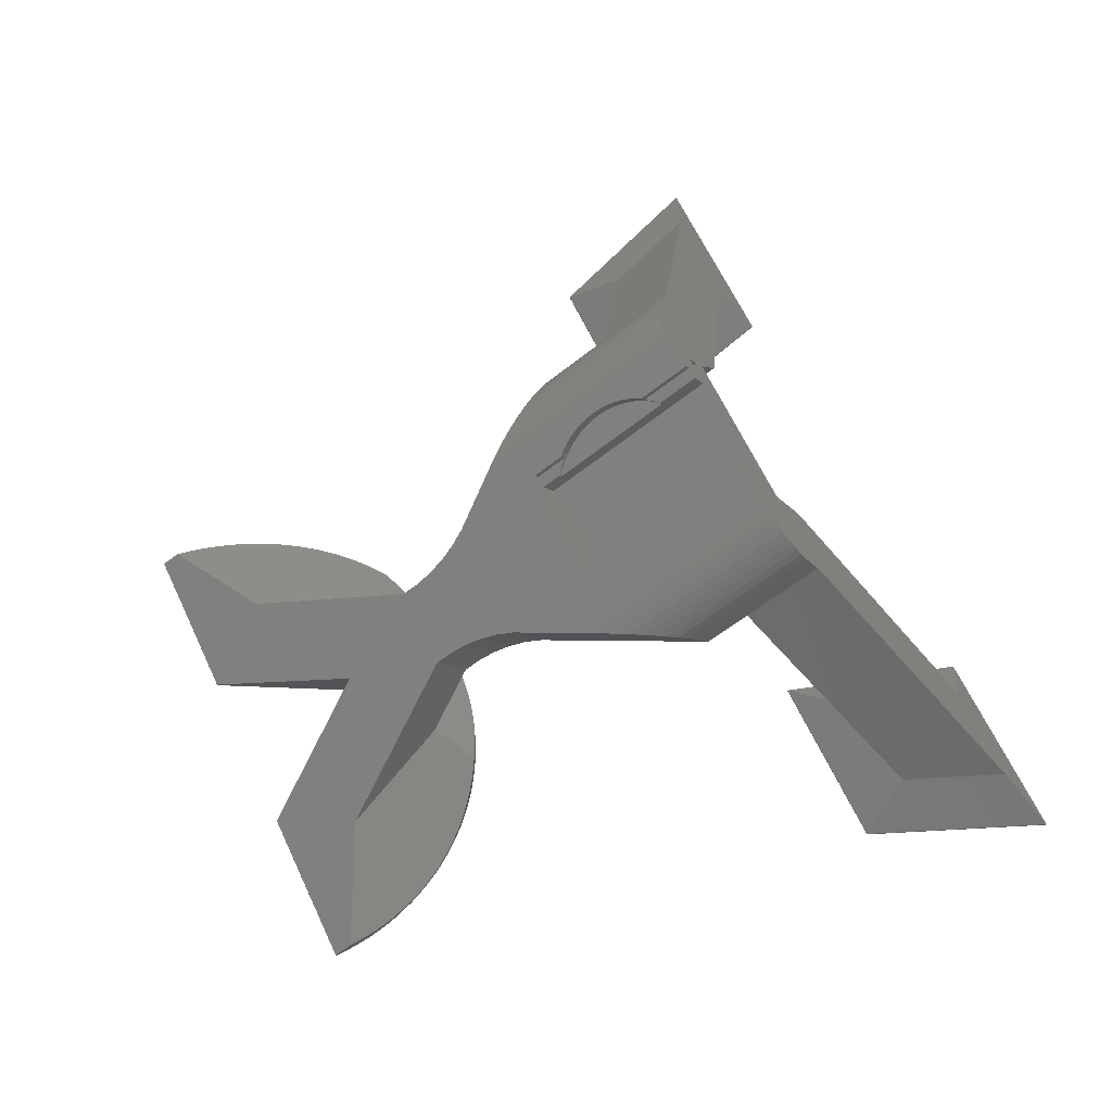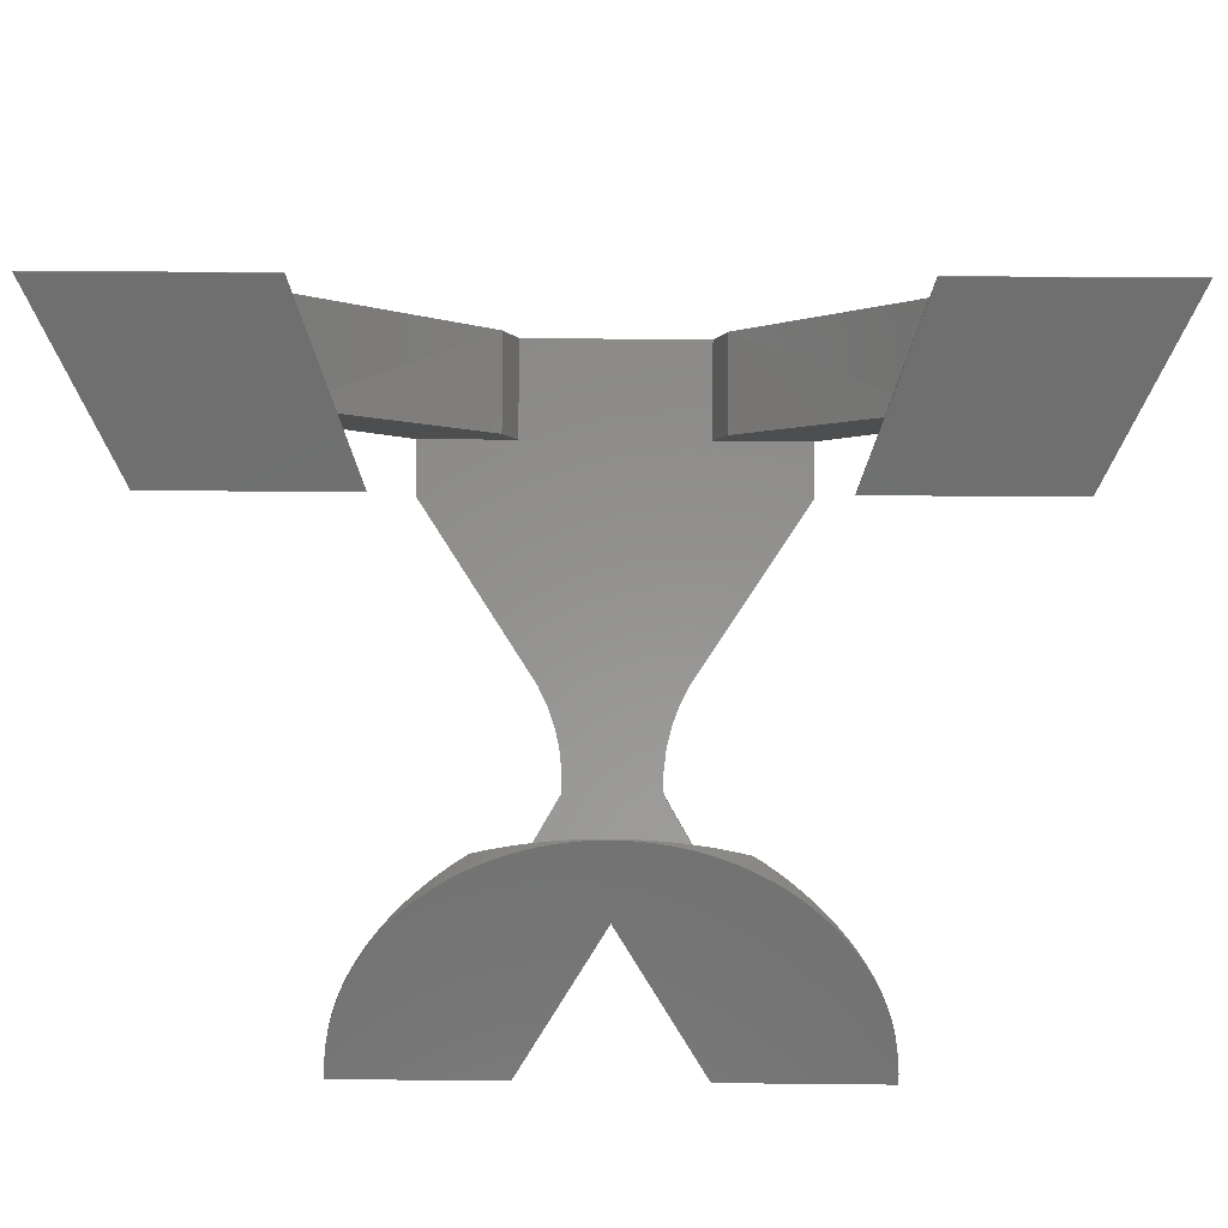
<metadata>
{"format":"stl","ext":"stl","renderer":"f3d","projection":"perspective","resolution":1024,"background":"white","views":[{"elev":65.1,"azim":64.7,"up":"+Z"},{"elev":28.2,"azim":-179.1,"up":"+Y"}]}
</metadata>
<code>
# stl→obj: 372 verts, 741 faces
v 44.7 61.53 33.18
v 44.7 62.35 36.58
v 44.7 60.25 35.33
v 44.7 62.61 36.15
v 44.7 80.88 44.76
v 44.7 75.57 43.91
v 44.7 79.6 46.91
v 44.7 75.31 44.34
v 56.7 79.6 46.91
v 56.7 75.57 43.91
v 56.7 75.31 44.34
v 56.7 62.35 36.58
v 56.7 61.53 33.18
v 56.7 60.25 35.33
v 56.7 62.61 36.15
v 56.7 80.88 44.76
v 58.2 63.22 38.04
v 58.2 60.25 35.33
v 58.2 59.84 36.01
v 58.2 63.63 37.35
v 43.2 74.03 43.57
v 43.2 79.19 47.59
v 43.2 73.62 44.26
v 43.2 79.6 46.91
v 43.38 74.22 43.69
v 44.05 74.83 44.05
v 43.2 63.63 37.35
v 43.2 60.25 35.33
v 43.38 63.44 37.23
v 44.05 62.83 36.87
v 57.35 62.83 36.87
v 58.02 63.44 37.23
v 57.35 74.83 44.05
v 58.2 79.6 46.91
v 58.02 74.22 43.69
v 58.2 74.03 43.57
v 58.62 63.69 38.32
v 58.2 63.89 36.92
v 58.62 64.36 37.2
v 59.14 64.4 38.74
v 59.14 65.07 37.63
v 59.57 65.15 39.19
v 59.57 65.82 38.08
v 59.91 65.94 39.66
v 59.91 66.61 38.55
v 60.15 66.75 40.15
v 60.15 67.42 39.03
v 60.3 67.58 40.65
v 60.3 68.25 39.53
v 60.35 68.42 41.15
v 60.35 69.09 40.03
v 60.3 69.26 41.65
v 60.3 69.92 40.53
v 60.15 70.09 42.15
v 60.15 70.75 41.03
v 59.91 70.9 42.63
v 59.91 71.57 41.52
v 59.57 71.68 43.1
v 59.57 72.35 41.99
v 59.14 72.44 43.55
v 59.14 73.1 42.44
v 58.62 73.15 43.98
v 58.62 73.82 42.86
v 58.2 73.62 44.26
v 58.2 74.28 43.14
v 58.2 79.19 47.59
v 42.78 73.82 42.86
v 42.78 73.15 43.98
v 43.2 74.28 43.14
v 42.26 73.1 42.44
v 42.26 72.44 43.55
v 41.83 72.35 41.99
v 41.83 71.68 43.1
v 41.49 71.57 41.52
v 41.49 70.9 42.63
v 41.25 70.75 41.03
v 41.25 70.09 42.15
v 41.1 69.92 40.53
v 41.1 69.26 41.65
v 41.05 69.09 40.03
v 41.05 68.42 41.15
v 41.1 68.25 39.53
v 41.1 67.58 40.65
v 41.25 67.42 39.03
v 41.25 66.75 40.15
v 41.49 66.61 38.55
v 41.49 65.94 39.66
v 41.83 65.82 38.08
v 41.83 65.15 39.19
v 42.26 65.07 37.63
v 42.26 64.4 38.74
v 42.78 64.36 37.2
v 42.78 63.69 38.32
v 43.2 63.22 38.04
v 43.2 63.89 36.92
v 43.2 59.84 36.01
v 57.35 63.09 36.44
v 57.35 75.09 43.62
v 58.02 63.69 36.8
v 58.02 74.48 43.26
v 43.38 63.69 36.8
v 43.38 74.48 43.26
v 44.05 63.09 36.44
v 44.05 75.09 43.62
v 60.2 62.46 31.64
v 41.2 81.81 43.22
v 41.2 62.46 31.64
v 60.2 81.81 43.22
v 41.2 80.88 44.76
v 41.2 61.53 33.18
v 60.2 80.88 44.76
v 60.2 61.53 33.18
v 60.2 82.73 41.67
v 61.54 76.72 32.25
v 60.2 74.15 36.54
v 61.54 85.3 37.38
v 39.86 76.72 32.25
v 41.2 82.73 41.67
v 41.2 74.15 36.54
v 39.86 85.3 37.38
v 93.09 81.19 9.84
v 78.31 101.7 9.84
v 72.24 81.19 9.84
v 101.4 101.7 9.84
v 72.24 81.19 10.04
v 78.31 101.7 10.04
v 93.09 81.19 10.04
v 50.7 35.44 10.04
v 50.7 33.48 15.04
v 50.7 31.19 18.86
v 40.78 16.44 10.04
v 60.62 16.44 10.04
v 60.62 16.44 9.84
v 50.7 35.44 9.84
v 40.78 16.44 9.84
v 22.19 16.44 10.04
v 22.19 16.44 9.84
v 45.7 40.92 24.69
v 41.51 38.23 15.04
v 34.85 24.8 15.04
v 45.7 44.46 18.77
v 59.89 38.23 15.04
v 55.7 40.92 24.69
v 66.55 24.8 15.04
v 55.7 44.46 18.77
v 79.74 87.02 15.04
v 83.2 98.67 15.04
v 101.4 101.7 10.04
v 21.66 87.02 15.04
v 23.09 101.7 10.04
v 18.21 98.67 15.04
v 29.16 81.19 10.04
v 8.313 81.19 9.84
v 23.09 101.7 9.84
v 0 101.7 9.84
v 29.16 81.19 9.84
v 8.313 81.19 10.04
v 58.13 53.55 24.21
v 59.34 51.59 31.07
v 58.13 50.01 30.13
v 59.34 55.13 25.15
v 57.15 51.86 23.19
v 57.15 48.31 29.11
v 56.41 50.08 22.13
v 56.41 46.53 28.05
v 55.91 48.23 21.02
v 55.91 44.69 26.95
v 55.68 46.35 19.9
v 55.68 42.81 25.82
v 45.73 42.81 25.82
v 45.73 46.35 19.9
v 45.49 44.69 26.95
v 45.49 48.23 21.02
v 45 46.53 28.05
v 45 50.08 22.13
v 44.25 48.31 29.11
v 44.25 51.86 23.19
v 43.27 50.01 30.13
v 43.27 53.55 24.21
v 38.7 55.99 33.71
v 42.06 55.13 25.15
v 31.2 69.35 33.66
v 37.77 57.23 34.39
v 36.85 58.52 34.96
v 35.97 59.83 35.41
v 35.12 61.14 35.73
v 34.33 62.43 35.93
v 33.61 63.68 35.99
v 32.96 64.87 35.92
v 32.4 65.98 35.72
v 31.94 67 35.38
v 31.58 67.91 34.92
v 31.34 68.7 34.35
v 62.7 55.99 33.71
v 70.2 69.35 33.66
v 63.63 57.23 34.39
v 64.55 58.52 34.96
v 65.44 59.83 35.41
v 66.28 61.14 35.73
v 67.07 62.43 35.93
v 67.8 63.68 35.99
v 68.44 64.87 35.92
v 69 65.98 35.72
v 69.46 67 35.38
v 69.82 67.91 34.92
v 70.07 68.7 34.35
v 22.23 17.84 9.84
v 22.33 19.24 9.84
v 22.5 20.62 9.84
v 22.74 22 9.84
v 23.05 23.37 9.84
v 23.42 24.72 9.84
v 23.86 26.04 9.84
v 24.36 27.35 9.84
v 24.93 28.63 9.84
v 25.56 29.88 9.84
v 26.25 31.1 9.84
v 27 32.28 9.84
v 27.8 33.42 9.84
v 28.66 34.53 9.84
v 29.58 35.59 9.84
v 30.54 36.6 9.84
v 31.56 37.56 9.84
v 32.62 38.48 9.84
v 33.72 39.34 9.84
v 34.86 40.14 9.84
v 36.05 40.89 9.84
v 37.26 41.58 9.84
v 38.51 42.21 9.84
v 39.79 42.78 9.84
v 41.1 43.28 9.84
v 42.43 43.72 9.84
v 43.77 44.09 9.84
v 45.14 44.4 9.84
v 46.52 44.64 9.84
v 47.55 44.77 9.84
v 47.91 44.81 9.84
v 49.3 44.91 9.84
v 50.7 44.95 9.84
v 52.1 44.91 9.84
v 53.5 44.81 9.84
v 54.88 44.64 9.84
v 56.26 44.4 9.84
v 57.63 44.09 9.84
v 58.98 43.72 9.84
v 60.31 43.28 9.84
v 61.61 42.78 9.84
v 79.21 16.44 9.84
v 62.89 42.21 9.84
v 64.14 41.58 9.84
v 65.36 40.89 9.84
v 66.54 40.14 9.84
v 67.68 39.34 9.84
v 68.79 38.48 9.84
v 69.85 37.56 9.84
v 70.86 36.6 9.84
v 71.82 35.59 9.84
v 72.74 34.53 9.84
v 73.6 33.42 9.84
v 74.41 32.28 9.84
v 75.15 31.1 9.84
v 75.84 29.88 9.84
v 76.47 28.63 9.84
v 77.04 27.35 9.84
v 77.54 26.04 9.84
v 77.98 24.72 9.84
v 78.36 23.37 9.84
v 78.66 22 9.84
v 78.9 20.62 9.84
v 79.07 19.24 9.84
v 79.18 17.84 9.84
v 79.21 16.44 10.04
v 79.18 17.84 10.88
v 79.13 18.49 11.26
v 79.07 19.24 11.14
v 78.9 20.62 10.93
v 78.66 22 10.75
v 78.36 23.37 10.61
v 77.98 24.72 10.49
v 77.54 26.04 10.4
v 77.04 27.35 10.34
v 76.47 28.63 10.32
v 75.84 29.88 10.32
v 75.15 31.1 10.36
v 74.41 32.28 10.42
v 73.6 33.42 10.52
v 72.74 34.53 10.64
v 71.82 35.59 10.8
v 70.86 36.6 10.98
v 69.85 37.56 11.2
v 68.79 38.48 11.44
v 67.68 39.34 11.71
v 66.54 40.14 12.01
v 65.36 40.89 12.33
v 64.14 41.58 12.54
v 64.33 41.48 12.63
v 62.89 42.21 12.08
v 61.61 42.78 11.65
v 60.31 43.28 11.28
v 58.98 43.72 10.95
v 57.63 44.09 10.68
v 56.26 44.4 10.45
v 54.88 44.64 10.27
v 52.1 44.91 10.07
v 53.5 44.81 10.14
v 50.7 44.95 10.04
v 22.27 18.49 11.26
v 22.23 17.84 10.88
v 22.33 19.24 11.14
v 22.5 20.62 10.93
v 22.74 22 10.75
v 23.05 23.37 10.61
v 23.42 24.72 10.49
v 23.86 26.04 10.4
v 24.36 27.35 10.34
v 24.93 28.63 10.32
v 25.56 29.88 10.32
v 26.25 31.1 10.36
v 27 32.28 10.42
v 27.8 33.42 10.52
v 28.66 34.53 10.64
v 29.58 35.59 10.8
v 30.54 36.6 10.98
v 31.56 37.56 11.2
v 32.62 38.48 11.44
v 33.72 39.34 11.71
v 34.86 40.14 12.01
v 36.05 40.89 12.33
v 37.26 41.58 12.54
v 37.07 41.48 12.63
v 38.51 42.21 12.08
v 39.79 42.78 11.65
v 41.1 43.28 11.28
v 42.43 43.72 10.95
v 43.77 44.09 10.68
v 45.14 44.4 10.45
v 46.52 44.64 10.27
v 47.91 44.81 10.14
v 49.3 44.91 10.07
v 31.2 74.15 36.54
v 11.39 87.02 15.04
v 70.2 74.15 36.54
v 38.7 79.19 47.59
v 37.77 79.22 47.54
v 36.85 79.31 47.4
v 35.97 79.45 47.15
v 35.12 79.65 46.82
v 34.33 79.91 46.39
v 33.61 80.21 45.89
v 32.96 80.55 45.31
v 32.4 80.94 44.67
v 31.94 81.35 43.97
v 31.58 81.8 43.24
v 31.34 82.26 42.46
v 31.2 82.73 41.67
v 62.7 79.19 47.59
v 69.82 81.8 43.24
v 70.07 82.26 42.46
v 63.63 79.22 47.54
v 69.46 81.35 43.97
v 64.55 79.31 47.4
v 65.44 79.45 47.15
v 68.44 80.55 45.31
v 69 80.94 44.67
v 70.2 82.73 41.67
v 67.8 80.21 45.89
v 66.28 79.65 46.82
v 67.07 79.91 46.39
v 90.01 87.02 15.04
v 94.74 98.67 15.04
v 6.661 98.67 15.04
v 0 101.7 10.04
f 1 2 3
f 2 1 4
f 4 1 5
f 4 5 6
f 6 5 7
f 7 8 6
f 9 10 11
f 12 13 14
f 13 12 15
f 13 15 16
f 16 15 10
f 16 10 9
f 17 18 19
f 18 17 20
f 21 22 23
f 22 21 24
f 25 24 21
f 24 25 7
f 7 25 26
f 7 26 8
f 3 27 28
f 27 3 29
f 29 3 30
f 30 3 2
f 18 12 14
f 12 18 31
f 31 18 32
f 32 18 20
f 33 9 11
f 9 33 34
f 34 33 35
f 34 35 36
f 37 20 17
f 20 37 38
f 38 37 39
f 40 39 37
f 39 40 41
f 42 41 40
f 41 42 43
f 44 43 42
f 43 44 45
f 46 45 44
f 45 46 47
f 48 47 46
f 47 48 49
f 50 49 48
f 49 50 51
f 52 51 50
f 51 52 53
f 54 53 52
f 53 54 55
f 56 55 54
f 55 56 57
f 58 57 56
f 57 58 59
f 60 59 58
f 59 60 61
f 62 61 60
f 61 62 63
f 64 63 62
f 63 64 36
f 63 36 65
f 66 36 64
f 36 66 34
f 67 23 68
f 23 67 21
f 21 67 69
f 70 68 71
f 68 70 67
f 72 71 73
f 71 72 70
f 74 73 75
f 73 74 72
f 76 75 77
f 75 76 74
f 78 77 79
f 77 78 76
f 80 79 81
f 79 80 78
f 82 81 83
f 81 82 80
f 84 83 85
f 83 84 82
f 86 85 87
f 85 86 84
f 88 87 89
f 87 88 86
f 90 89 91
f 89 90 88
f 92 91 93
f 91 92 90
f 27 93 94
f 93 27 95
f 93 95 92
f 28 94 96
f 94 28 27
f 97 10 15
f 10 97 98
f 98 97 99
f 98 99 100
f 100 99 38
f 100 38 65
f 65 38 39
f 65 39 63
f 63 39 41
f 63 41 61
f 61 41 43
f 61 43 59
f 59 43 45
f 59 45 57
f 57 45 47
f 57 47 55
f 55 47 49
f 55 49 53
f 53 49 51
f 35 65 36
f 65 35 100
f 33 100 35
f 100 33 98
f 11 98 33
f 98 11 10
f 31 15 12
f 15 31 97
f 32 97 31
f 97 32 99
f 20 99 32
f 99 20 38
f 82 78 80
f 78 82 84
f 78 84 76
f 76 84 86
f 76 86 74
f 74 86 88
f 74 88 72
f 72 88 90
f 72 90 70
f 70 90 92
f 70 92 67
f 67 92 95
f 67 95 69
f 69 95 101
f 69 101 102
f 102 101 103
f 102 103 104
f 104 103 4
f 104 4 6
f 101 27 29
f 27 101 95
f 103 29 30
f 29 103 101
f 4 30 2
f 30 4 103
f 104 8 26
f 8 104 6
f 102 26 25
f 26 102 104
f 69 25 21
f 25 69 102
f 105 106 107
f 106 105 108
f 107 109 110
f 109 107 106
f 111 105 112
f 105 111 108
f 96 3 28
f 3 96 14
f 14 96 18
f 18 96 19
f 110 105 107
f 105 110 112
f 13 1 3
f 13 3 14
f 111 13 16
f 13 111 112
f 5 110 109
f 110 5 1
f 113 114 115
f 114 113 116
f 117 118 119
f 118 117 120
f 121 122 123
f 122 121 124
f 122 125 123
f 125 122 126
f 125 121 123
f 121 125 127
f 128 129 130
f 128 130 131
f 128 132 130
f 128 133 132
f 133 128 134
f 134 131 135
f 131 134 128
f 136 135 137
f 135 136 131
f 138 139 140
f 139 138 141
f 142 143 144
f 143 142 145
f 146 126 125
f 126 146 147
f 148 122 124
f 122 148 126
f 149 150 151
f 150 149 152
f 153 154 155
f 154 153 156
f 150 156 152
f 156 150 154
f 157 156 153
f 156 157 152
f 158 159 160
f 159 158 161
f 162 160 163
f 160 162 158
f 164 163 165
f 163 164 162
f 166 165 167
f 165 166 164
f 168 167 169
f 167 168 166
f 145 169 143
f 169 145 168
f 170 141 138
f 141 170 171
f 172 171 170
f 171 172 173
f 174 173 172
f 173 174 175
f 176 175 174
f 175 176 177
f 178 177 176
f 177 178 179
f 180 179 178
f 179 180 181
f 181 180 182
f 182 180 183
f 182 183 184
f 182 184 185
f 182 185 186
f 182 186 187
f 182 187 188
f 182 188 189
f 182 189 190
f 182 190 191
f 182 191 192
f 182 192 193
f 161 194 159
f 194 161 195
f 194 195 196
f 196 195 197
f 197 195 198
f 198 195 199
f 199 195 200
f 200 195 201
f 201 195 202
f 202 195 203
f 203 195 204
f 204 195 205
f 205 195 206
f 135 207 137
f 207 135 208
f 208 135 209
f 209 135 210
f 210 135 211
f 211 135 212
f 212 135 213
f 213 135 214
f 214 135 215
f 215 135 216
f 216 135 217
f 217 135 218
f 218 135 219
f 219 135 220
f 220 135 221
f 221 135 222
f 222 135 223
f 223 135 224
f 224 135 225
f 225 135 226
f 226 135 227
f 227 135 228
f 228 135 229
f 229 135 230
f 230 135 231
f 231 135 134
f 231 134 232
f 232 134 233
f 233 134 234
f 234 134 235
f 235 134 236
f 236 134 237
f 237 134 238
f 238 134 239
f 239 134 133
f 239 133 240
f 240 133 241
f 241 133 242
f 242 133 243
f 243 133 244
f 244 133 245
f 245 133 246
f 246 133 247
f 247 133 248
f 247 248 249
f 249 248 250
f 250 248 251
f 251 248 252
f 252 248 253
f 253 248 254
f 254 248 255
f 255 248 256
f 256 248 257
f 257 248 258
f 258 248 259
f 259 248 260
f 260 248 261
f 261 248 262
f 262 248 263
f 263 248 264
f 264 248 265
f 265 248 266
f 266 248 267
f 267 248 268
f 268 248 269
f 269 248 270
f 270 248 271
f 271 272 248
f 272 271 273
f 270 273 271
f 273 270 274
f 274 270 275
f 270 276 275
f 276 270 269
f 268 276 269
f 276 268 277
f 267 277 268
f 277 267 278
f 267 279 278
f 279 267 266
f 266 280 279
f 280 266 265
f 264 280 265
f 280 264 281
f 263 281 264
f 281 263 282
f 262 282 263
f 282 262 283
f 261 283 262
f 283 261 284
f 260 284 261
f 284 260 285
f 259 285 260
f 285 259 286
f 258 286 259
f 286 258 287
f 257 287 258
f 287 257 288
f 256 288 257
f 288 256 289
f 290 256 255
f 256 290 289
f 291 255 254
f 255 291 290
f 292 254 253
f 254 292 291
f 293 253 252
f 253 293 292
f 294 252 251
f 252 294 293
f 295 251 250
f 251 295 294
f 294 295 296
f 297 250 249
f 250 297 295
f 298 249 247
f 249 298 297
f 299 247 246
f 247 299 298
f 300 246 245
f 246 300 299
f 301 245 244
f 245 301 300
f 302 244 243
f 244 302 301
f 303 243 242
f 243 303 302
f 132 248 133
f 248 132 272
f 144 296 142
f 296 144 294
f 294 144 293
f 293 144 292
f 292 144 274
f 292 274 291
f 291 274 290
f 290 274 289
f 289 274 288
f 288 274 287
f 287 274 286
f 286 274 285
f 285 274 284
f 284 274 283
f 283 274 282
f 282 274 281
f 281 274 280
f 280 274 279
f 279 274 278
f 278 274 277
f 277 274 276
f 276 274 275
f 304 241 240
f 241 304 305
f 305 242 241
f 242 305 303
f 306 240 239
f 240 306 304
f 307 207 308
f 207 307 208
f 208 307 309
f 310 208 309
f 208 310 209
f 311 209 310
f 209 311 210
f 312 210 311
f 210 312 211
f 313 211 312
f 211 313 212
f 314 212 313
f 212 314 213
f 315 213 314
f 213 315 214
f 316 214 315
f 214 316 215
f 317 215 316
f 215 317 216
f 318 216 317
f 216 318 217
f 319 217 318
f 217 319 218
f 320 218 319
f 218 320 219
f 321 219 320
f 219 321 220
f 322 220 321
f 220 322 221
f 323 221 322
f 221 323 222
f 323 223 222
f 223 323 324
f 324 224 223
f 224 324 325
f 325 225 224
f 225 325 326
f 326 226 225
f 226 326 327
f 327 227 226
f 227 327 328
f 328 228 227
f 228 328 329
f 329 328 330
f 329 229 228
f 229 329 331
f 331 230 229
f 230 331 332
f 332 231 230
f 231 332 333
f 333 232 231
f 232 333 334
f 334 233 232
f 233 334 335
f 335 234 233
f 234 335 336
f 336 235 234
f 235 336 337
f 308 137 136
f 137 308 207
f 140 309 307
f 309 140 310
f 310 140 311
f 311 140 312
f 312 140 313
f 313 140 314
f 314 140 315
f 315 140 316
f 316 140 317
f 317 140 318
f 318 140 319
f 319 140 320
f 320 140 321
f 321 140 322
f 322 140 323
f 323 140 324
f 324 140 325
f 325 140 326
f 326 140 327
f 327 140 139
f 327 139 328
f 328 139 330
f 139 329 330
f 329 139 331
f 331 139 332
f 332 139 333
f 333 139 334
f 334 139 142
f 334 142 335
f 335 142 336
f 336 142 337
f 337 142 338
f 338 142 339
f 339 142 306
f 306 142 304
f 304 142 305
f 305 142 303
f 303 142 302
f 302 142 301
f 301 142 300
f 300 142 299
f 299 142 296
f 299 296 298
f 298 296 297
f 297 296 295
f 337 236 235
f 236 337 237
f 237 337 338
f 338 238 237
f 238 338 339
f 339 239 238
f 239 339 306
f 131 308 136
f 308 131 307
f 307 131 140
f 140 131 138
f 138 131 130
f 138 130 143
f 143 130 132
f 143 132 144
f 144 132 272
f 144 272 274
f 274 272 273
f 149 120 117
f 151 120 149
f 146 114 116
f 147 146 116
f 149 340 341
f 340 149 117
f 340 117 119
f 113 119 118
f 119 113 181
f 181 113 179
f 179 113 177
f 177 113 175
f 175 113 173
f 173 113 171
f 171 113 168
f 168 113 166
f 166 113 164
f 164 113 162
f 162 113 158
f 158 113 161
f 161 113 115
f 161 115 195
f 195 115 342
f 141 142 139
f 142 141 171
f 142 171 145
f 145 171 168
f 119 182 340
f 182 119 181
f 183 343 344
f 343 183 180
f 184 344 345
f 344 184 183
f 185 345 346
f 345 185 184
f 186 346 347
f 346 186 185
f 187 347 348
f 347 187 186
f 188 348 349
f 348 188 187
f 349 189 188
f 189 349 350
f 350 190 189
f 190 350 351
f 351 191 190
f 191 351 352
f 352 192 191
f 192 352 353
f 353 193 192
f 193 353 354
f 354 182 193
f 182 354 340
f 340 354 355
f 143 170 138
f 170 143 169
f 178 343 180
f 343 178 83
f 343 83 81
f 83 178 85
f 85 178 87
f 87 178 89
f 89 178 91
f 91 178 93
f 93 178 96
f 96 178 19
f 19 178 176
f 19 176 174
f 19 174 172
f 19 172 170
f 19 170 167
f 167 170 169
f 19 167 165
f 19 165 163
f 19 163 160
f 19 160 159
f 19 159 17
f 17 159 37
f 37 159 40
f 40 159 42
f 42 159 194
f 42 194 44
f 44 194 46
f 46 194 48
f 48 194 50
f 62 66 64
f 66 62 356
f 356 62 60
f 356 60 58
f 356 58 56
f 356 56 54
f 356 54 52
f 356 52 50
f 356 50 194
f 94 93 96
f 343 77 22
f 77 343 79
f 79 343 81
f 22 77 75
f 22 75 73
f 22 73 71
f 22 71 68
f 22 68 23
f 206 357 205
f 357 206 358
f 196 356 194
f 356 196 359
f 205 360 204
f 360 205 357
f 198 361 197
f 361 198 362
f 203 363 202
f 363 203 364
f 195 358 206
f 358 195 342
f 358 342 365
f 197 359 196
f 359 197 361
f 202 366 201
f 366 202 363
f 200 367 199
f 367 200 368
f 199 362 198
f 362 199 367
f 201 368 200
f 368 201 366
f 204 364 203
f 364 204 360
f 342 146 369
f 146 342 114
f 114 342 115
f 369 365 342
f 365 369 370
f 127 146 125
f 146 127 369
f 147 148 126
f 148 147 370
f 370 147 116
f 370 116 365
f 365 116 113
f 346 24 347
f 24 346 22
f 22 346 345
f 22 345 344
f 22 344 343
f 371 150 372
f 150 371 151
f 151 371 355
f 151 355 120
f 120 355 118
f 118 355 354
f 118 354 113
f 113 354 365
f 365 354 358
f 358 354 353
f 358 353 106
f 106 353 109
f 109 353 352
f 109 352 351
f 109 351 350
f 109 350 5
f 5 350 7
f 7 350 349
f 7 349 348
f 7 348 347
f 7 347 24
f 358 108 357
f 108 358 106
f 357 108 111
f 357 111 360
f 360 111 364
f 364 111 363
f 363 111 16
f 363 16 9
f 363 9 366
f 366 9 368
f 368 9 367
f 367 9 34
f 367 34 362
f 362 34 66
f 362 66 361
f 361 66 359
f 359 66 356
f 355 341 340
f 341 355 371
f 150 155 154
f 155 150 372
f 150 157 372
f 157 150 152
f 152 341 157
f 341 152 149
f 157 371 372
f 371 157 341
f 155 157 153
f 157 155 372
f 127 126 125
f 126 127 148
f 127 370 369
f 370 127 148
f 124 127 121
f 127 124 148

</code>
